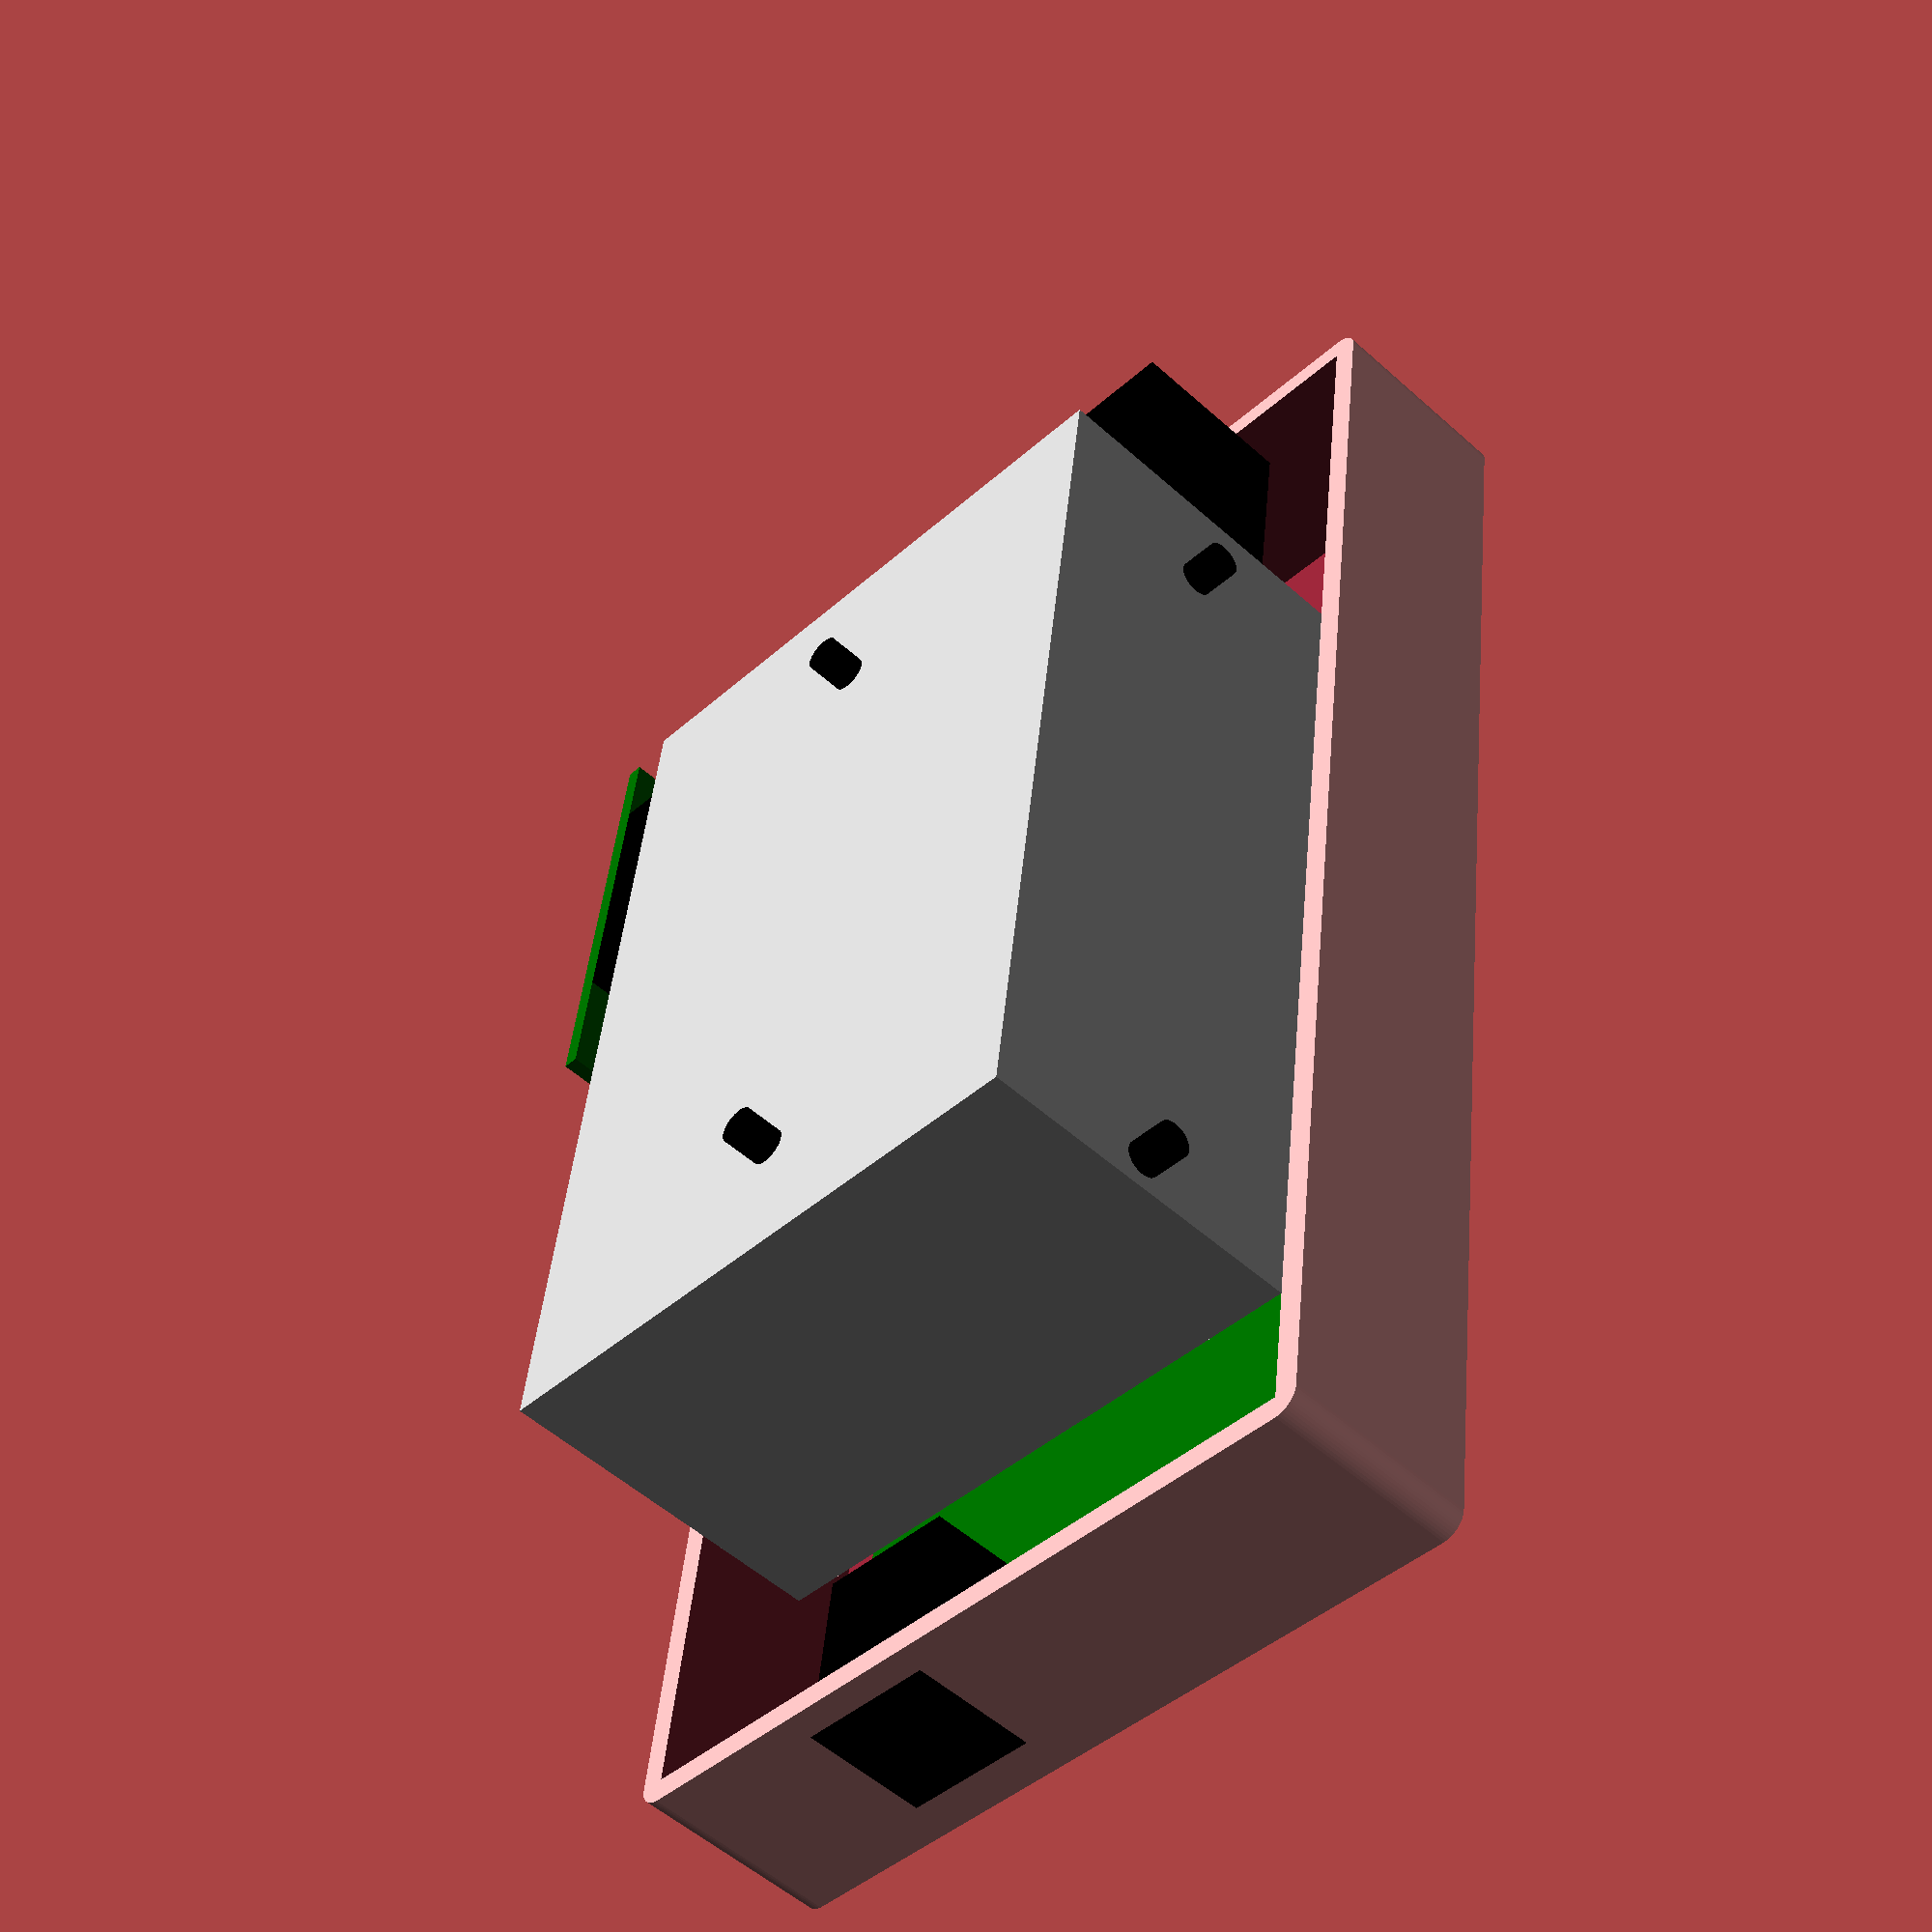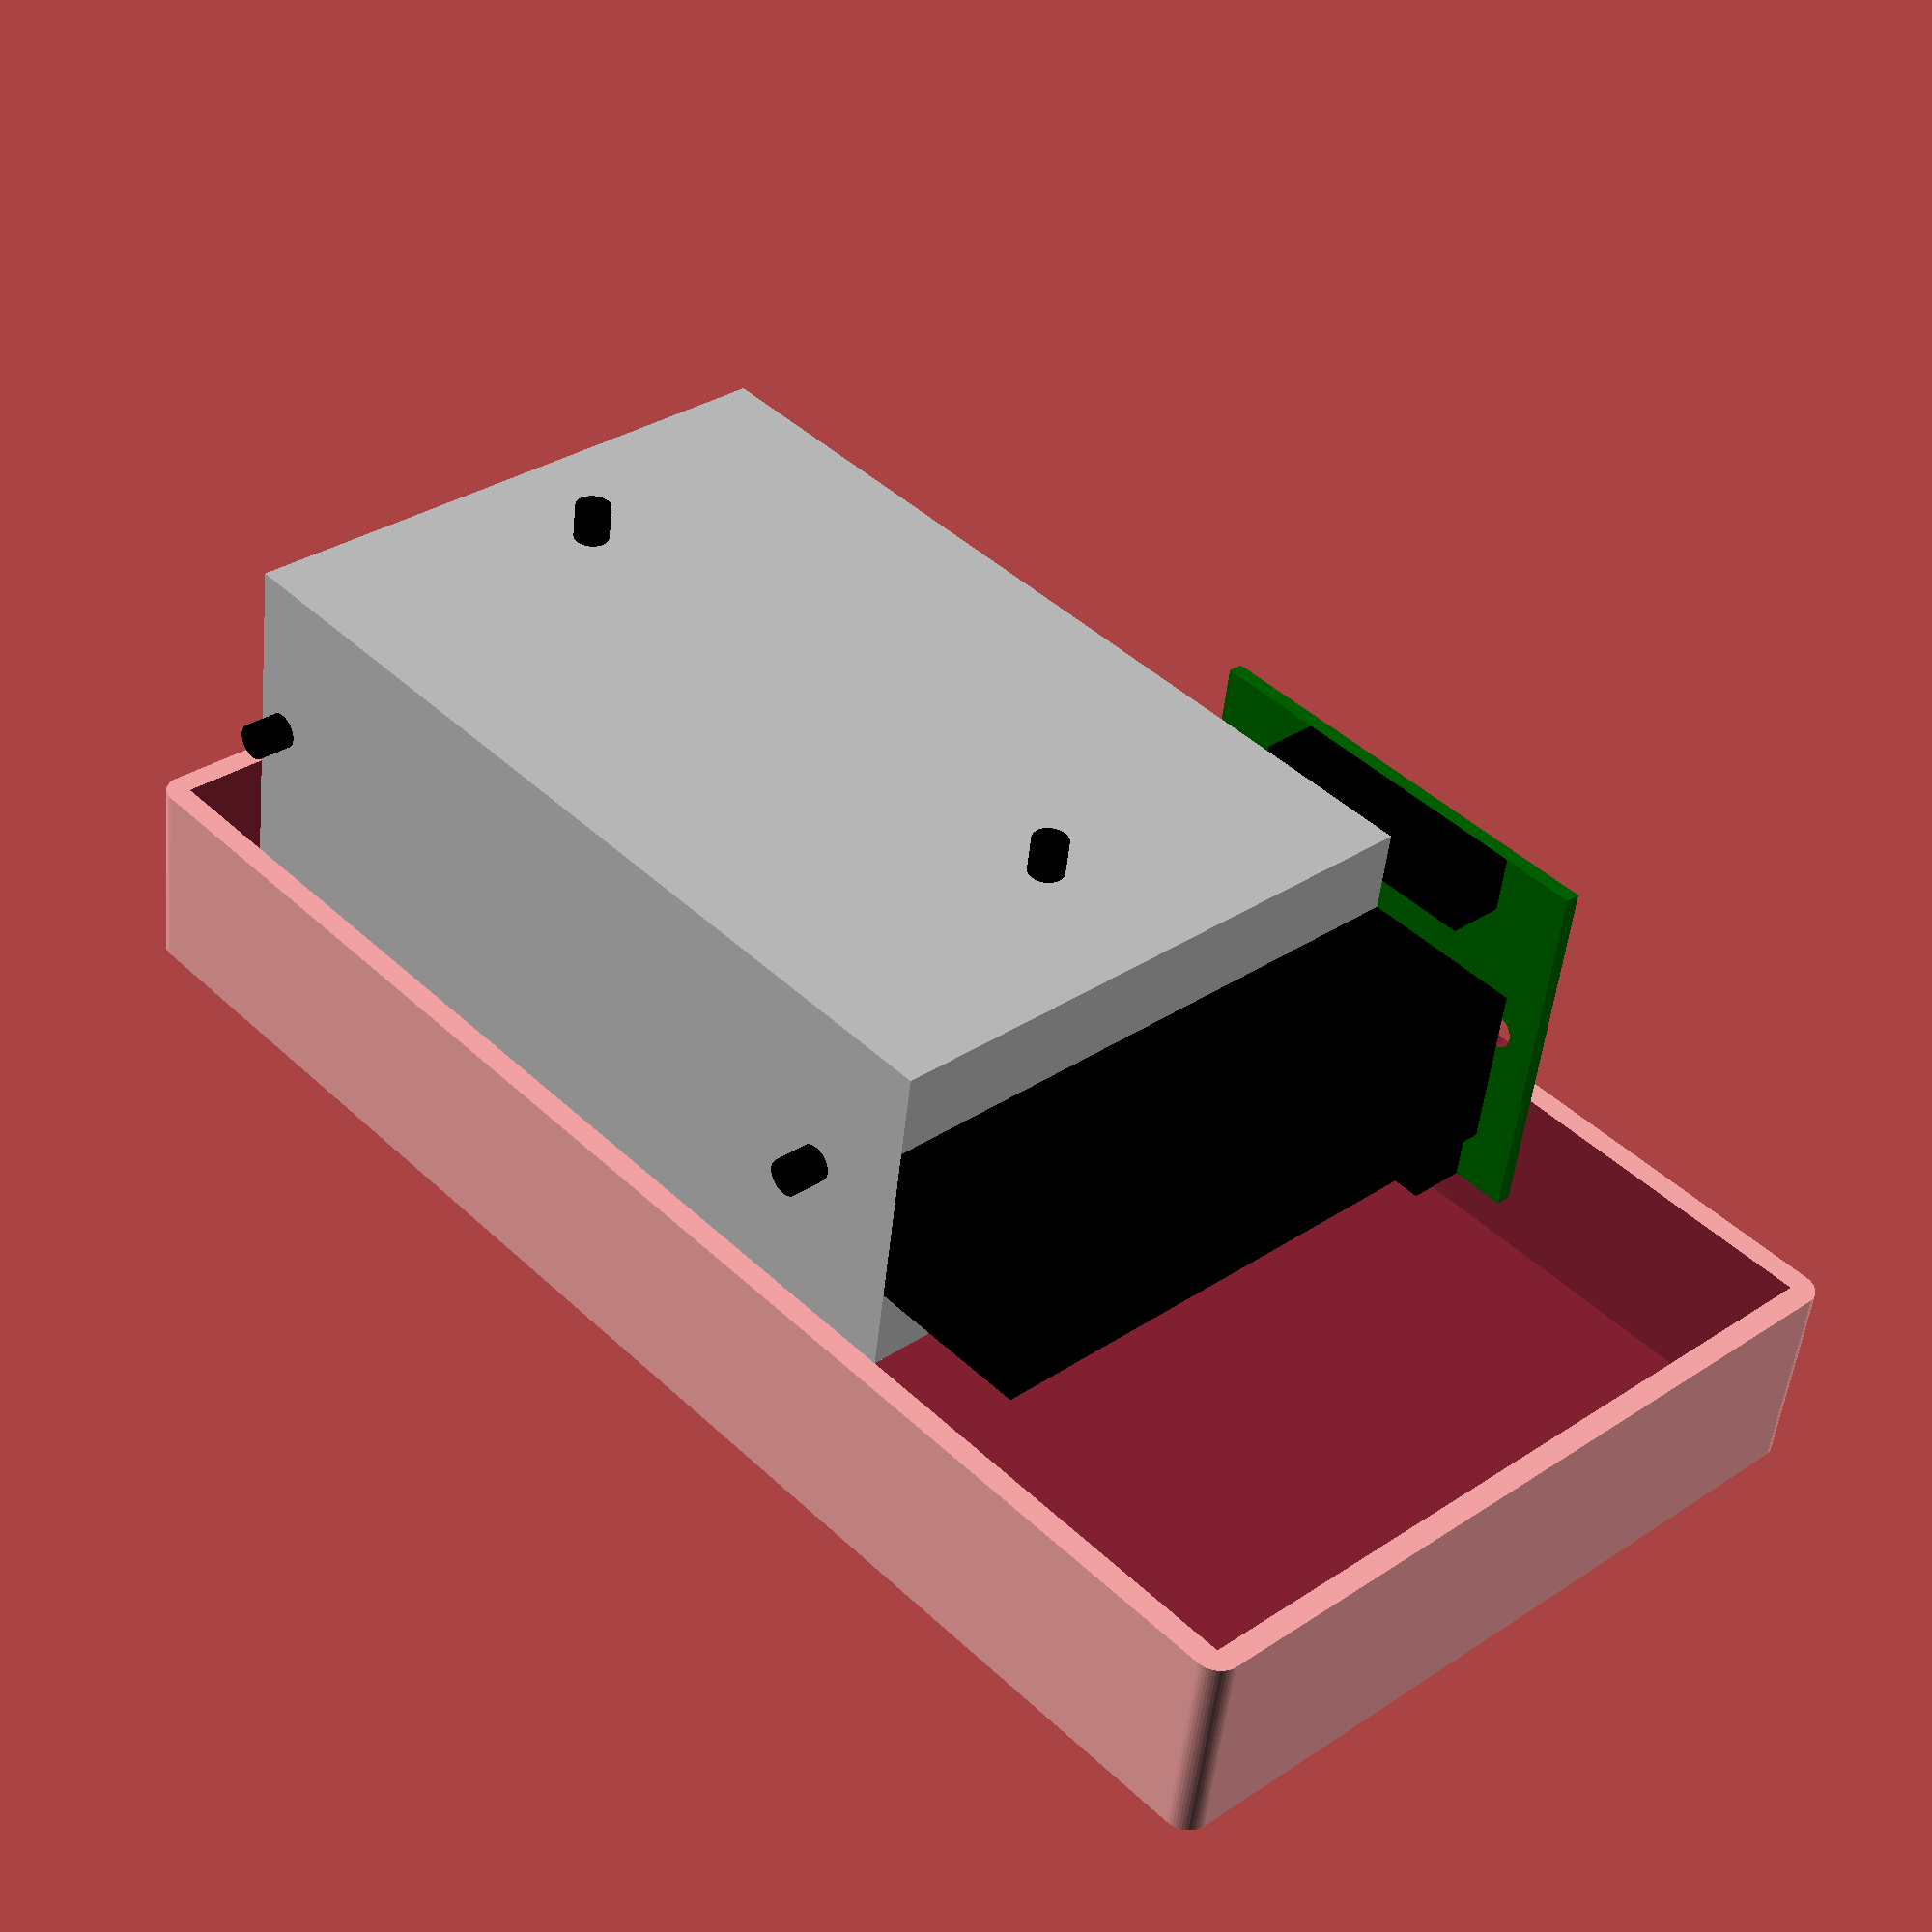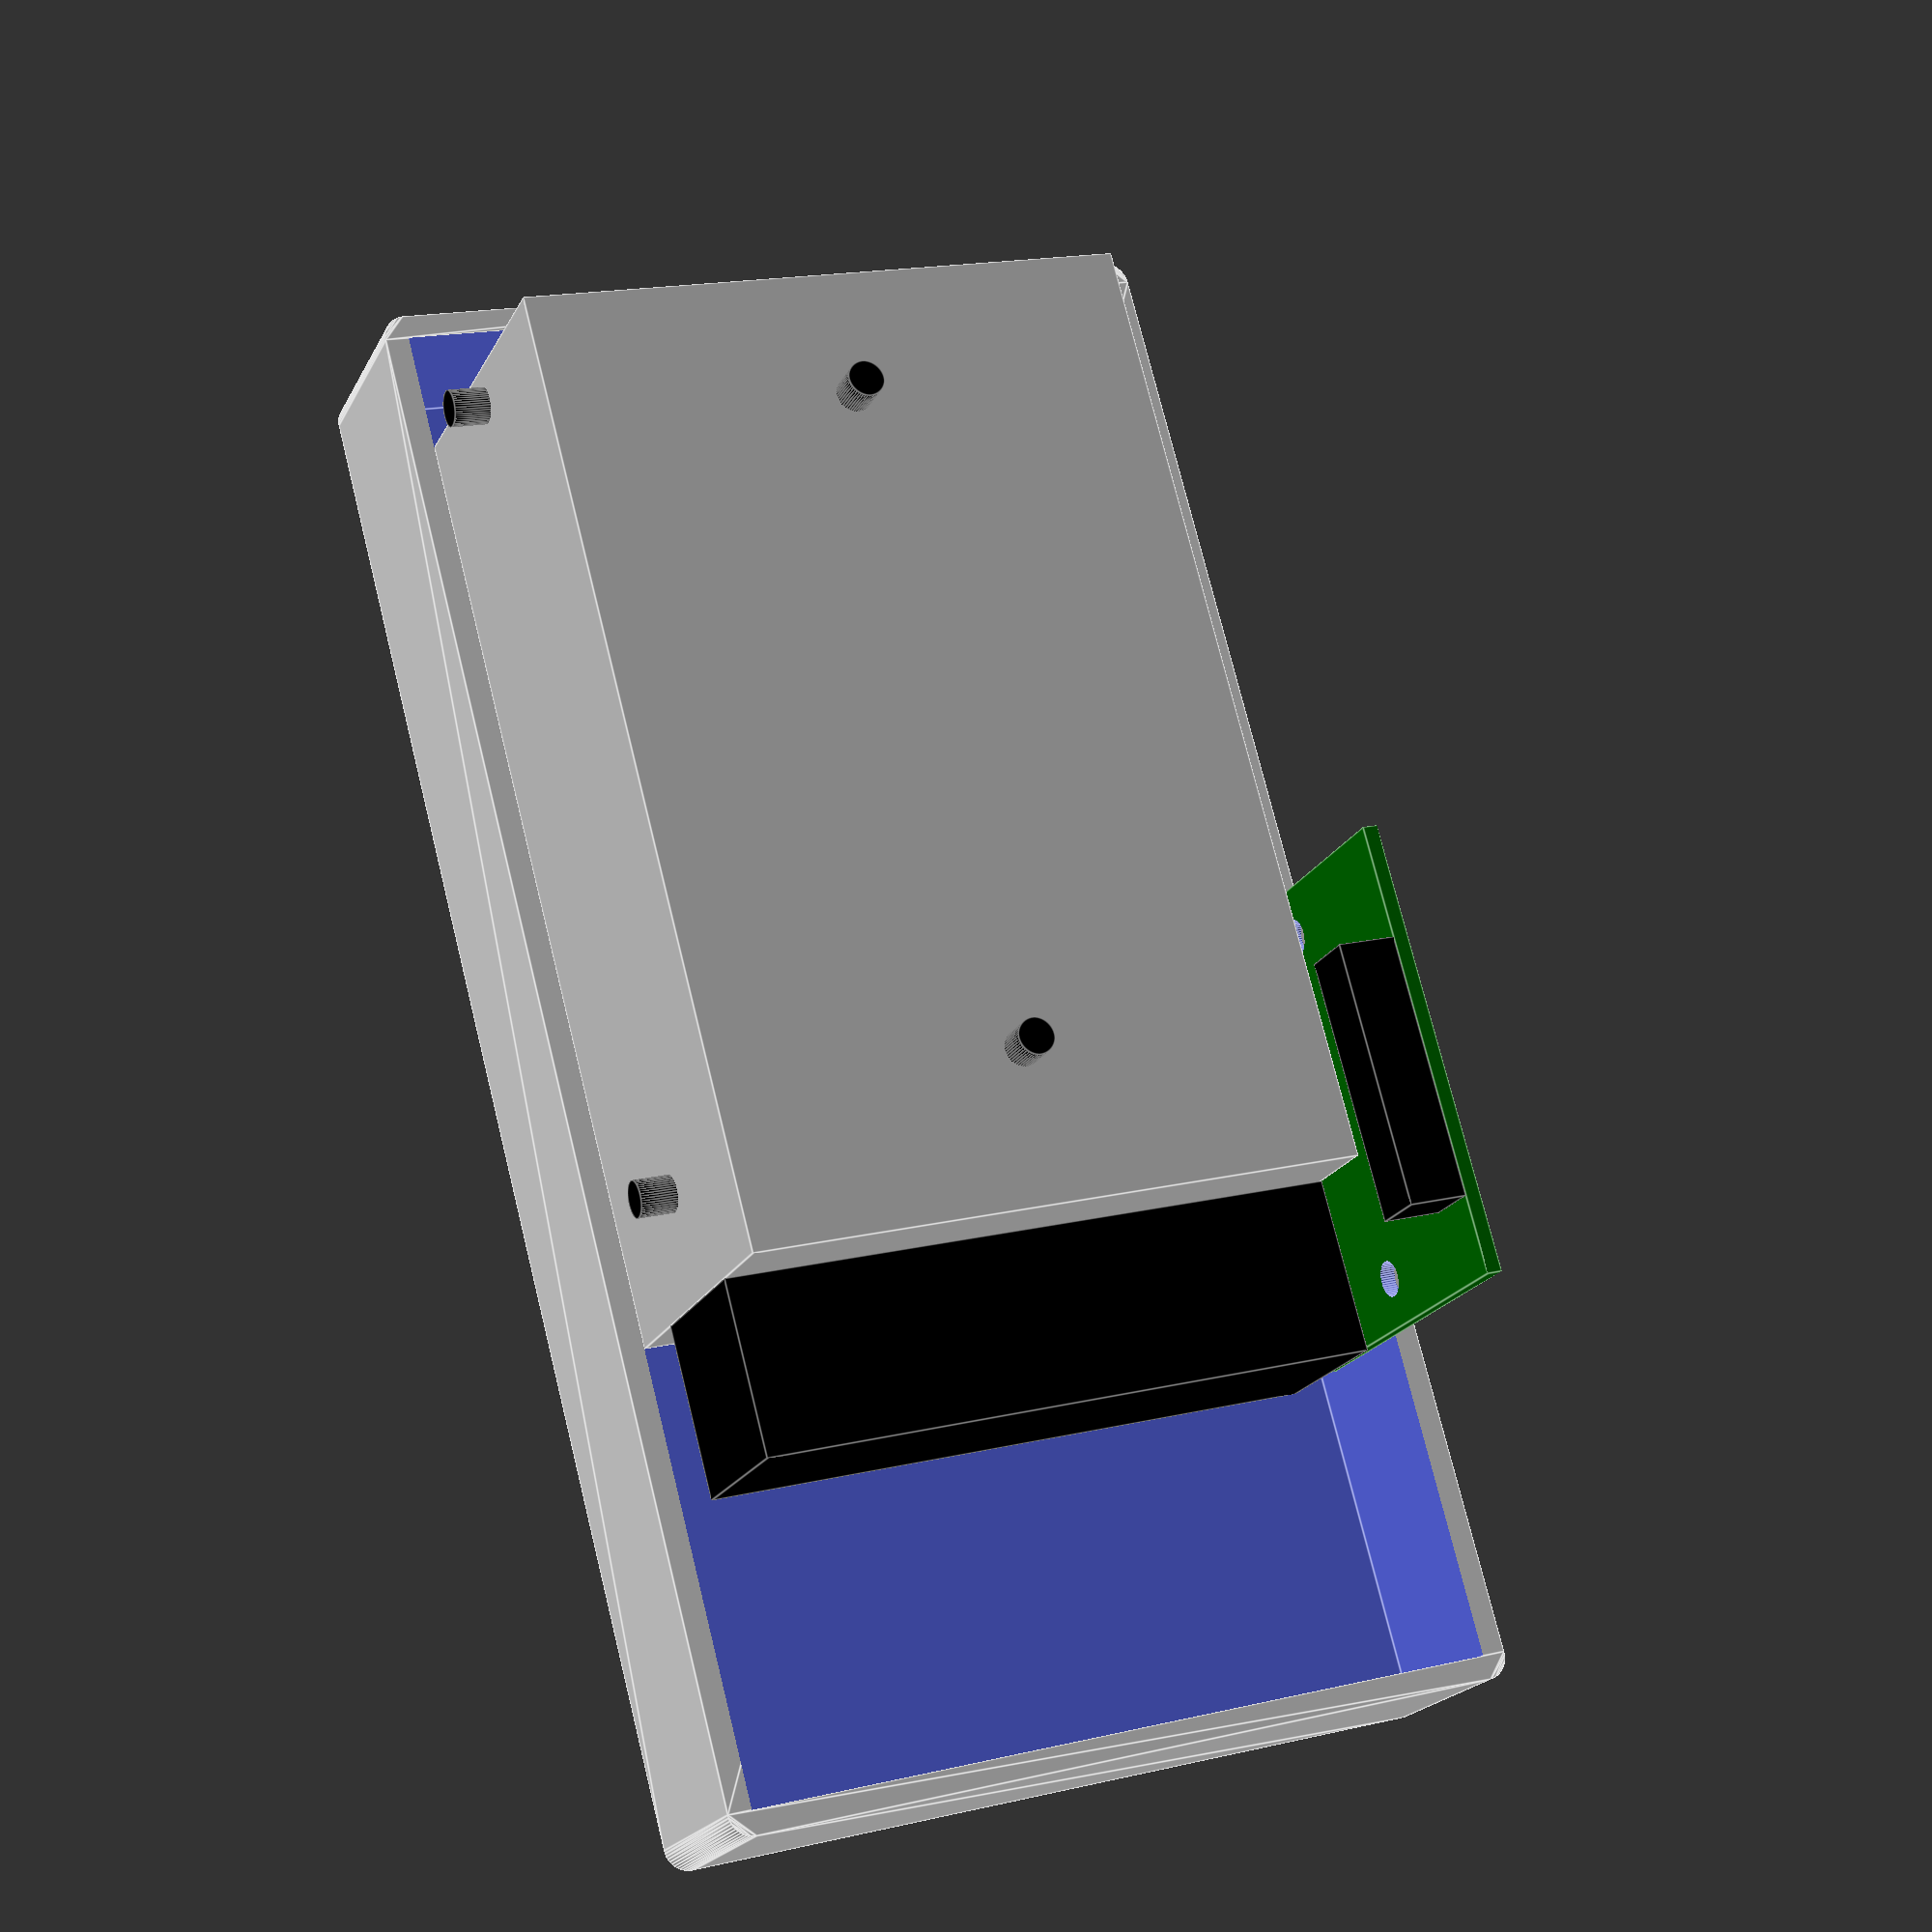
<openscad>
//
// DragonFrame Motor Unit box
//

//TODO:
//
// -Mount hole
// -RJ11 slot
// -driver hole+mount
// -uno hole+mount
// -uno PLS side
// -box lip lock
// -box screw hole
// -Global size check
//

$fn=50;

drawTop=0;
drawBottom=0;
drawAll=1;

//----------------------------

module rounded_rect(x, y, z, radius) {
    linear_extrude(height=z)
        minkowski() {
            square([x,y]);
            circle(r = radius);
        }
}

module bridge() {
    difference() {
        cube([5,18,7]);
        translate([-1,9,7]) rotate([0,90,0]) cylinder(h=10,d=7);
        translate([2.5,2.5,4]) cylinder(h=4,d=2);
        translate([2.5,15.5,4]) cylinder(h=4,d=2);
    }
}

module driver() {
    driverX=32;
    driverY=38;
    driverZ=1.3;

    difference() {
        union() {
            color("darkgreen")
            translate([0,0,0]) cube([driverX,driverY,driverZ]);    
            color("black")
            translate([0,driverY/4,driverZ]) cube([5,22,5]);// header M/PWR
            color("black")
            translate([driverX-5,driverY-11-driverY/8,driverZ]) cube([5,11,5]);// header UNO
        }
        translate([driverX/2,4,-1]) cylinder(h=driverZ+2,d=3);
        translate([driverX/2,driverY-4,-1]) cylinder(h=driverZ+2,d=3);
    }
}

module uno() {
    unoX=53.3;
    unoY=68.6;
    unoZ=1.6;

    difference() {
        union() {
            color("darkgreen")
            translate([0,0,0]) cube([unoX,unoY,unoZ]);    
            color("black")
            translate([9.6,-6.2,unoZ]) cube([12,15,10.9]);// USB-B
        }
        translate([unoX-2.5-5.1-27.9-15.2,14+1.2,-1]) cylinder(h=unoZ+2,d=3);// Mount Hole
        translate([unoX-2.5-5.1-27.9,14+51.9,-1]) cylinder(h=unoZ+2,d=3);
        translate([unoX-2.5-5.1,14+51.9,-1]) cylinder(h=unoZ+2,d=3);
        translate([unoX-2.5,14,-1]) cylinder(h=unoZ+2,d=3);
    }
}

module supply() {
    supplyX=51;
    supplyY=78;
    supplyZ=28;
    
    union() {
        color("silver")
        translate([0,0,0]) cube([supplyX,supplyY,supplyZ]);
        color("black") {
        translate([0,supplyY,supplyZ/4]) cube([51,14,14]);// header
        translate([25.4,10.5,-3]) cylinder(h=4,d=3);// screwhole
        translate([25.4,10.5+55,-3]) cylinder(h=4,d=3);
        translate([-3,2.75,14]) rotate([0,90,0]) cylinder(h=4,d=3);
        translate([-3,2.75+66.5,14]) rotate([0,90,0]) cylinder(h=4,d=3);
        }
    }
}

bottomX=65;
bottomY=125;
bottomZ=30;
bottomThick=2;

module bottom() {
    difference() {
        translate([0,0,0]) rounded_rect(bottomX,bottomY,bottomZ,bottomThick);// BASE
        translate([0,0,bottomThick]) cube([bottomX,bottomY,bottomZ]);// FILL
        translate([0,10,bottomThick]) supply();// SUPPLY
        translate([bottomX/2+5,bottomY+2,bottomThick+7]) rotate([90,0,0]) cylinder(h=4,d=5);// SUPPLY HOLE
    }
    translate([45,bottomY-13,bottomThick]) rotate([0,0,90]) bridge();
}

topX=65;
topY=125;
topZ=17;
topThick=2;

module top() {
    difference() {
        translate([0,0,0]) rounded_rect(topX,topY,topZ,topThick);// BASE
        translate([0,0,-topThick]) cube([topX,topY,topZ]);// FILL
        translate([topX-5,6.2-topThick,topZ-topThick]) rotate([180,0,180]) uno();// Uno
    }
}

//--------------------------

if (drawTop) {
    top();
}

if (drawBottom) {
    top();
}

if (drawAll) {
//    bottom();
    translate([0,10,bottomThick]) supply();
    translate([bottomX-1.6,60,bottomThick+5]) rotate([0,0,0]) rotate([0,-90,0]) driver();
    translate([bottomX-5,6.2-bottomThick,bottomZ+15]) rotate([180,0,180]) uno();
    translate([0,0,bottomZ]) top();
}

</openscad>
<views>
elev=233.3 azim=172.5 roll=313.8 proj=p view=wireframe
elev=51.5 azim=222.7 roll=174.0 proj=p view=solid
elev=20.1 azim=194.8 roll=159.9 proj=p view=edges
</views>
